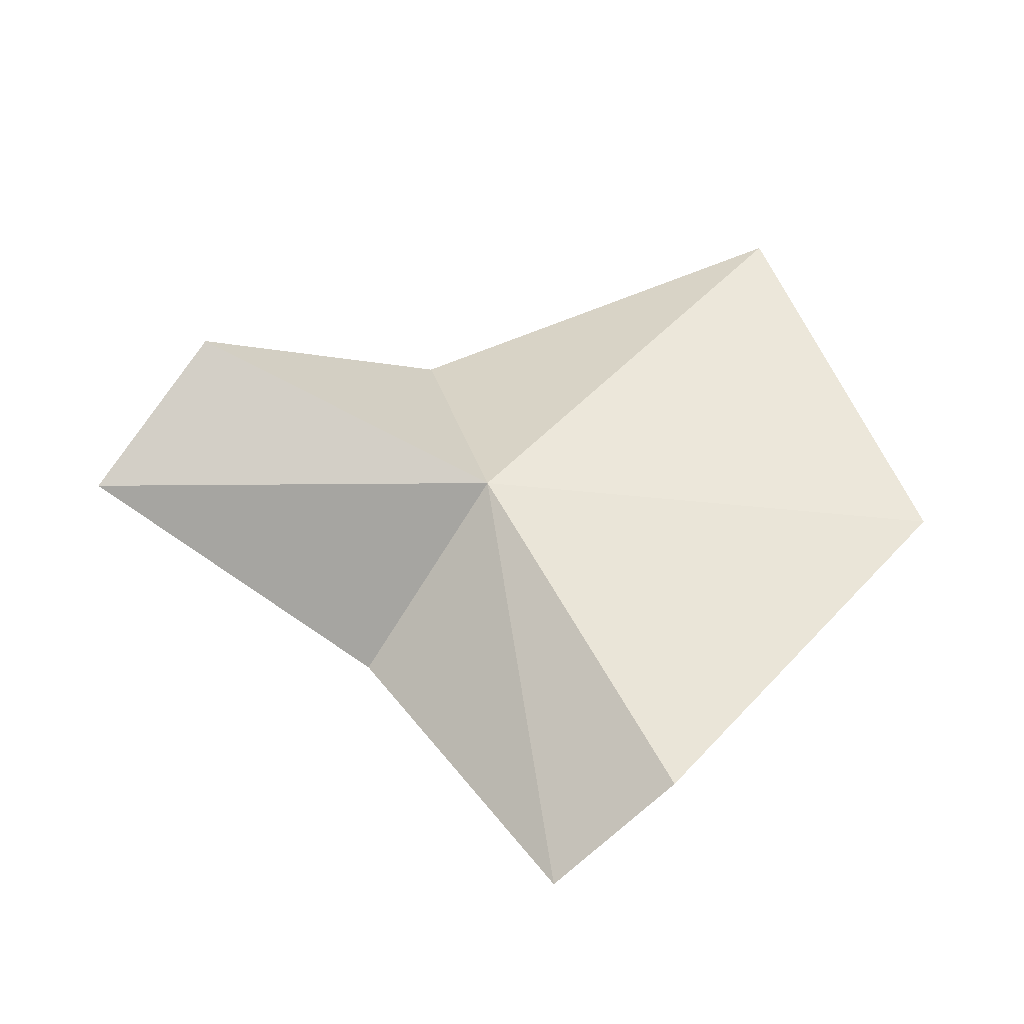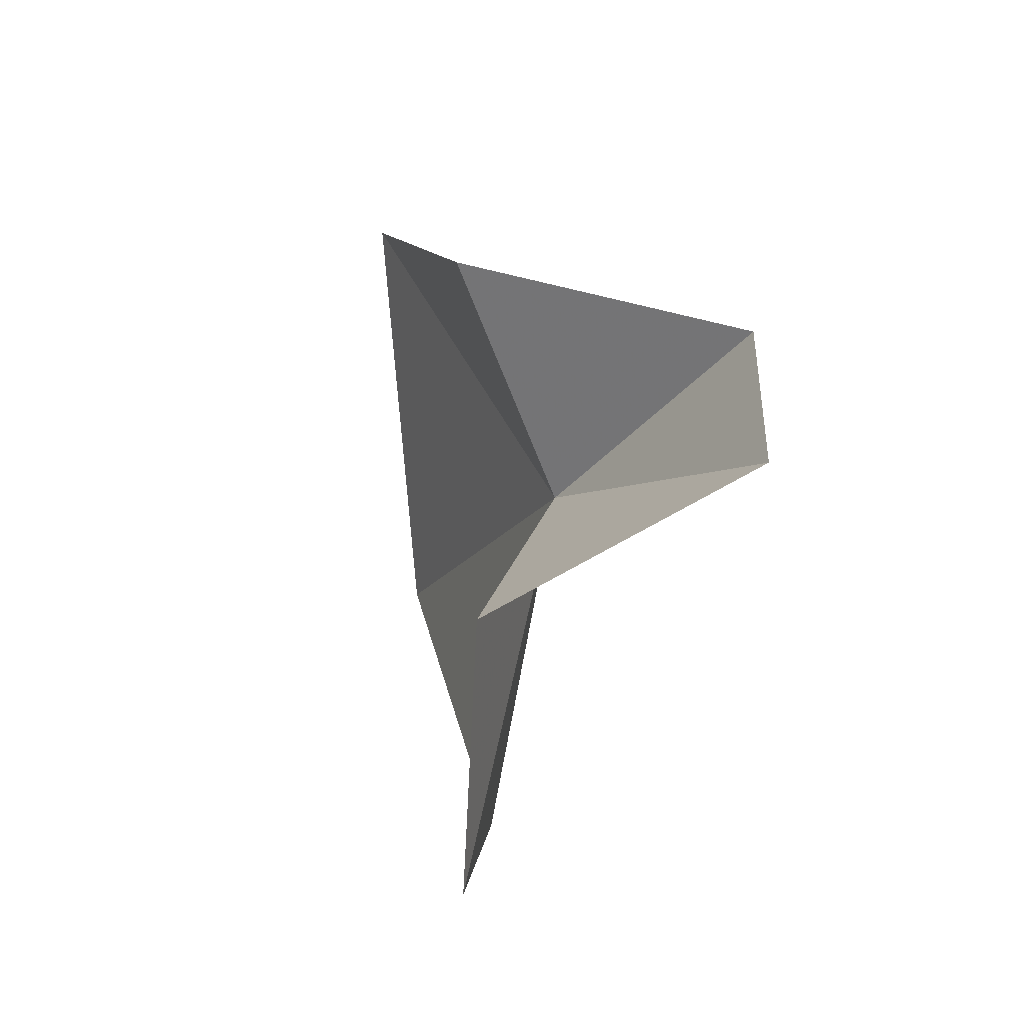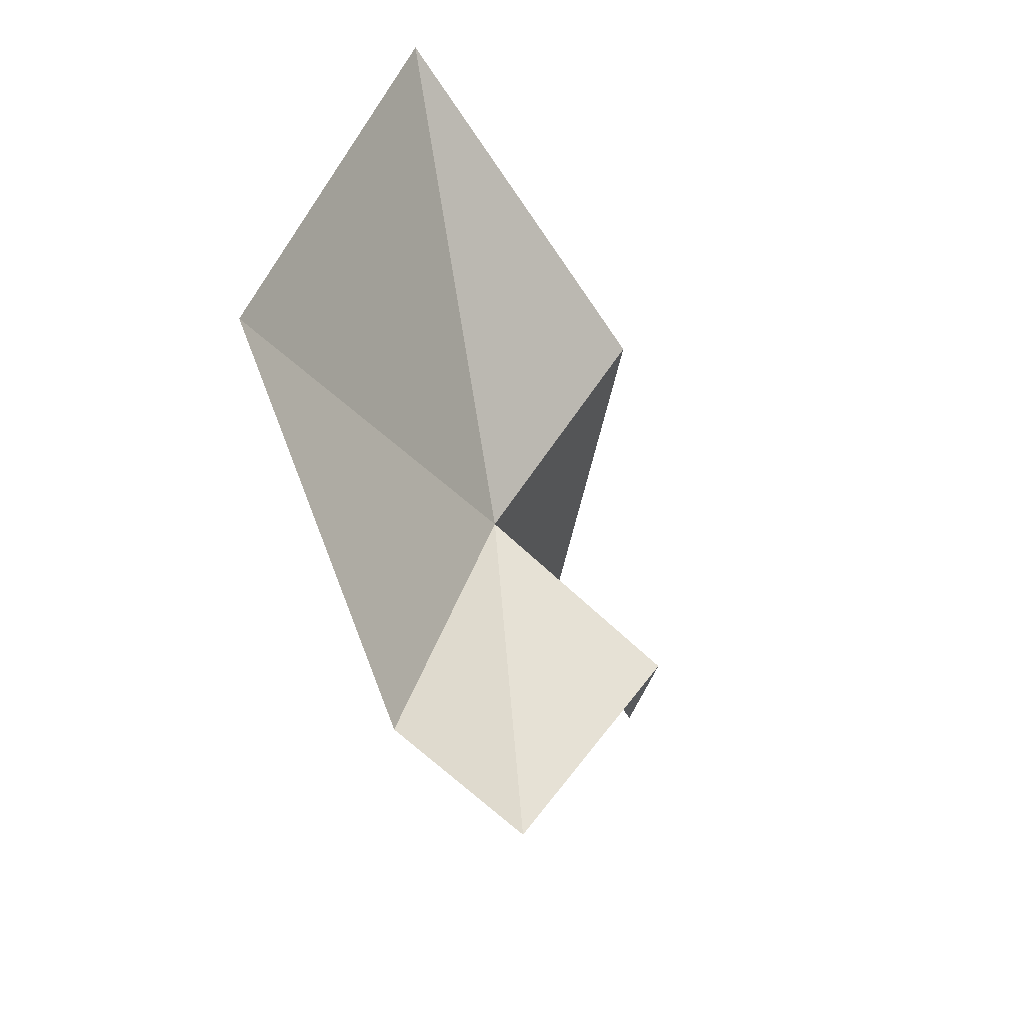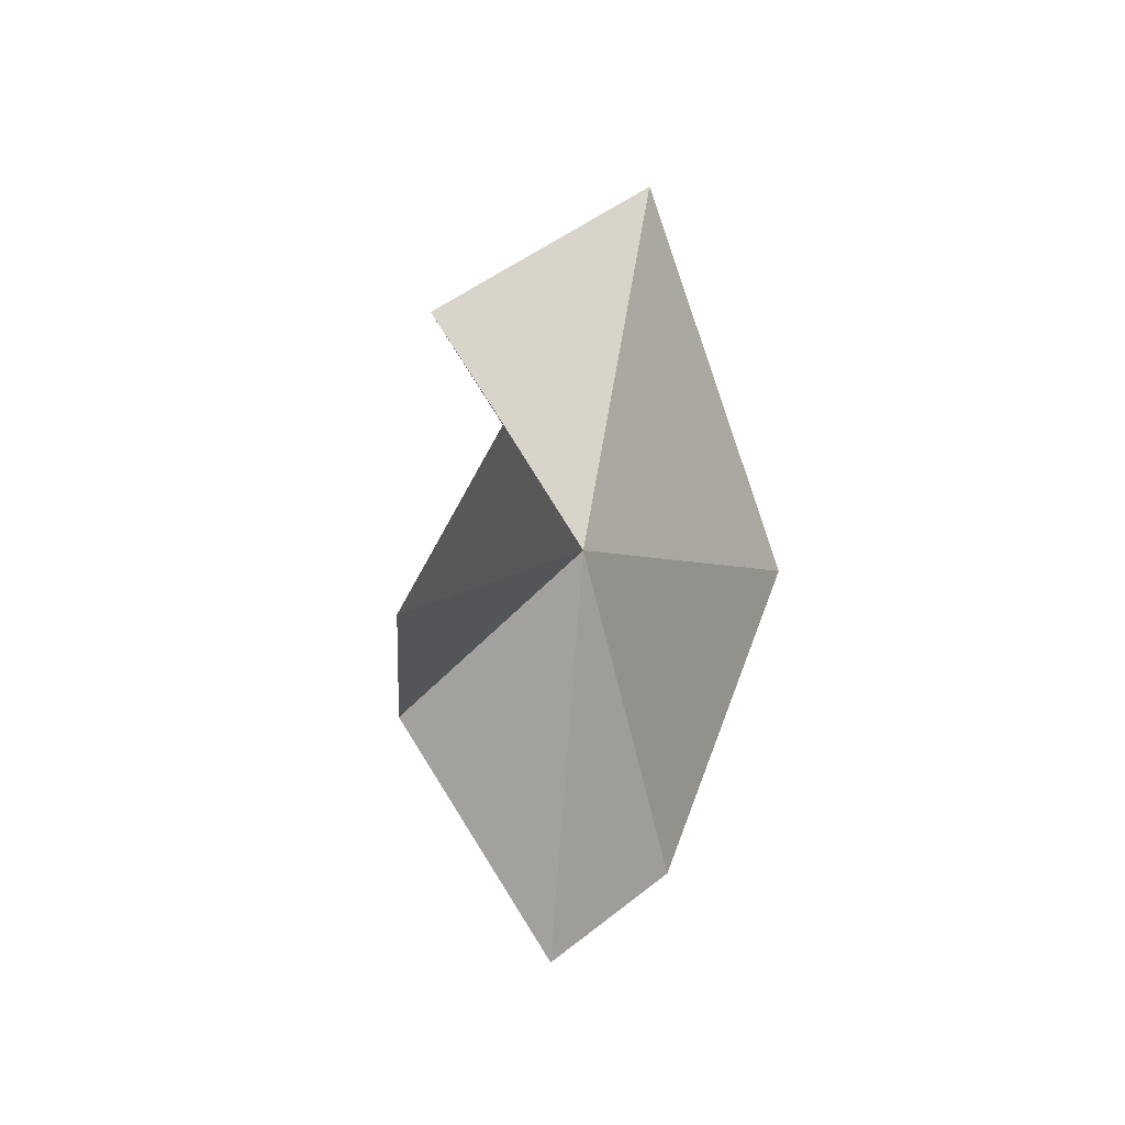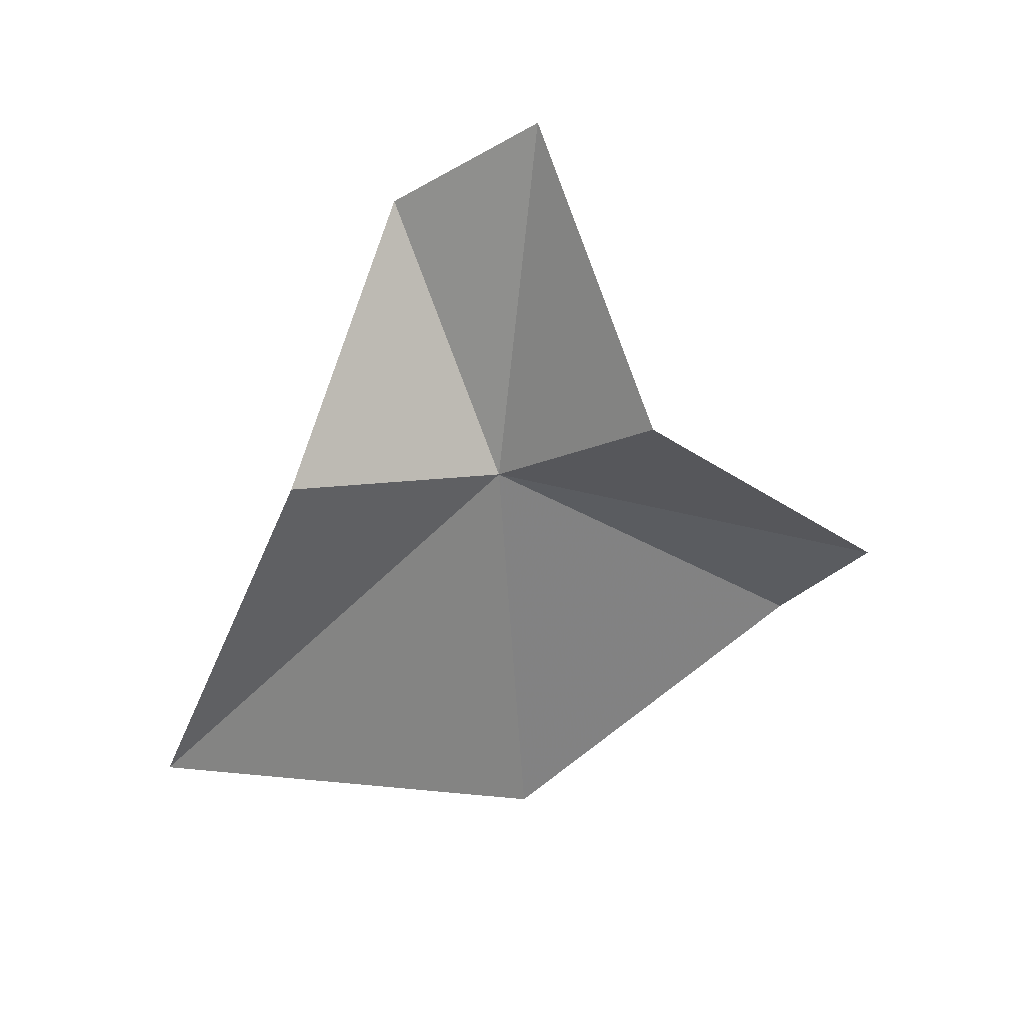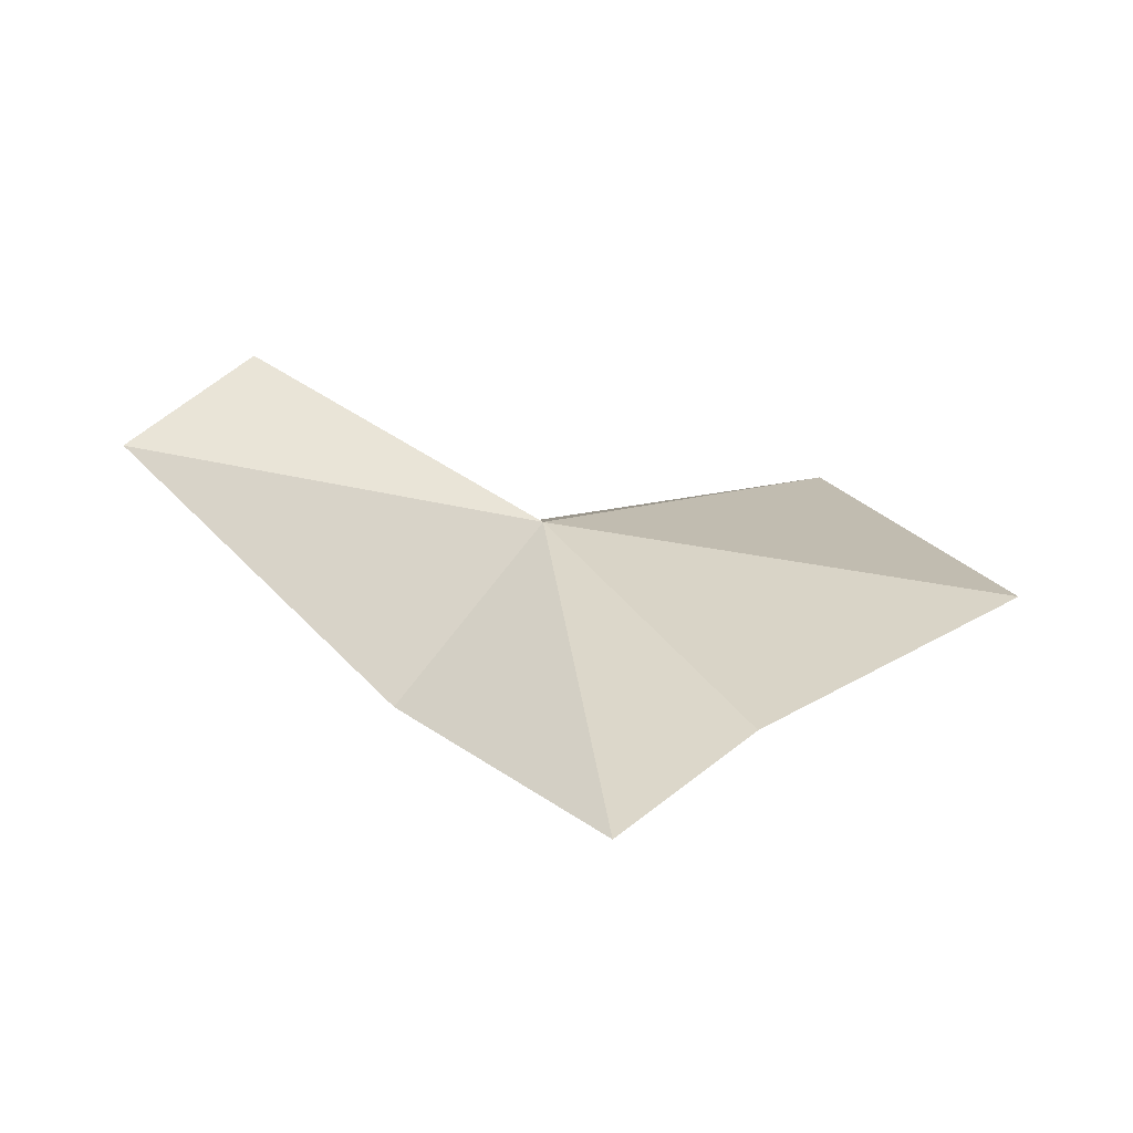
<metadata>
{"format":"obj","ext":"obj","renderer":"f3d","projection":"perspective","resolution":1024,"background":"white","views":[{"elev":-29.5,"azim":83.0,"up":"+Y"},{"elev":-11.7,"azim":-24.6,"up":"+Y"},{"elev":-33.3,"azim":-153.3,"up":"+Y"},{"elev":1.5,"azim":25.2,"up":"+Y"},{"elev":25.8,"azim":-93.5,"up":"+Z"},{"elev":-62.3,"azim":78.3,"up":"+Y"}]}
</metadata>
<code>
v -30.11 -17.1 38.88
v -30.86 -17.94 39.49
v -30.49 -19.34 38.47
v -30 -17.33 41.05
v -29.75 -16.5 40.52
v -30.85 -15.86 39.16
v -30.5 -14.99 37.09
v -30.06 -18.91 37.88
v -29.95 -17.27 36.39
f 1 3 2
f 1 2 4
f 1 4 5
f 1 5 6
f 1 6 7
f 1 9 8
f 1 8 3
f 1 7 9

</code>
